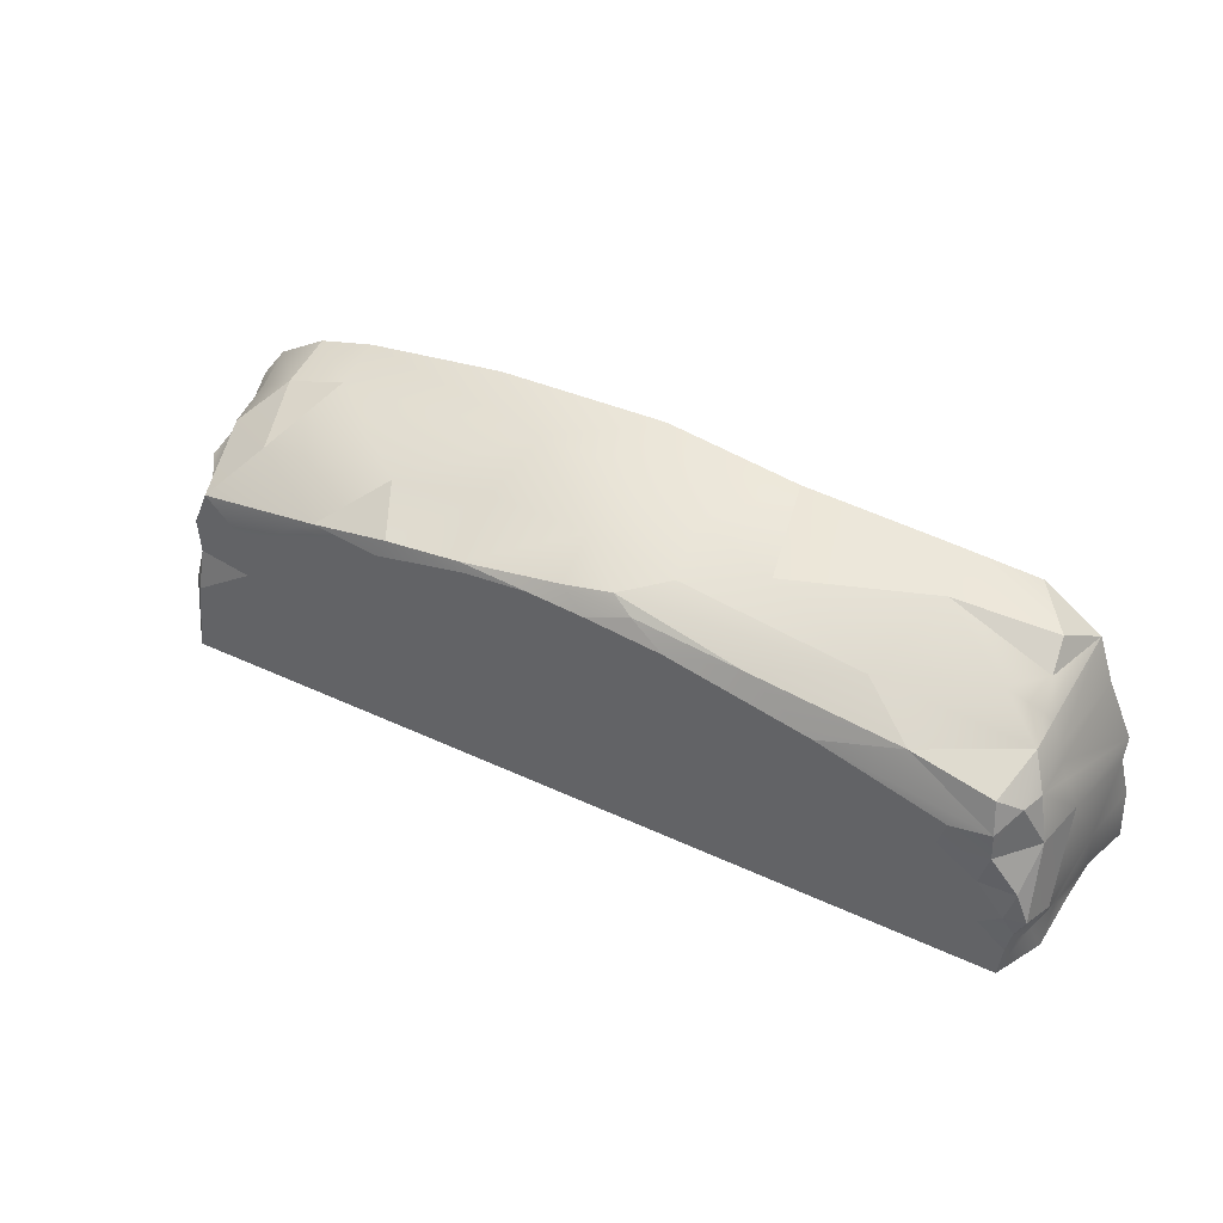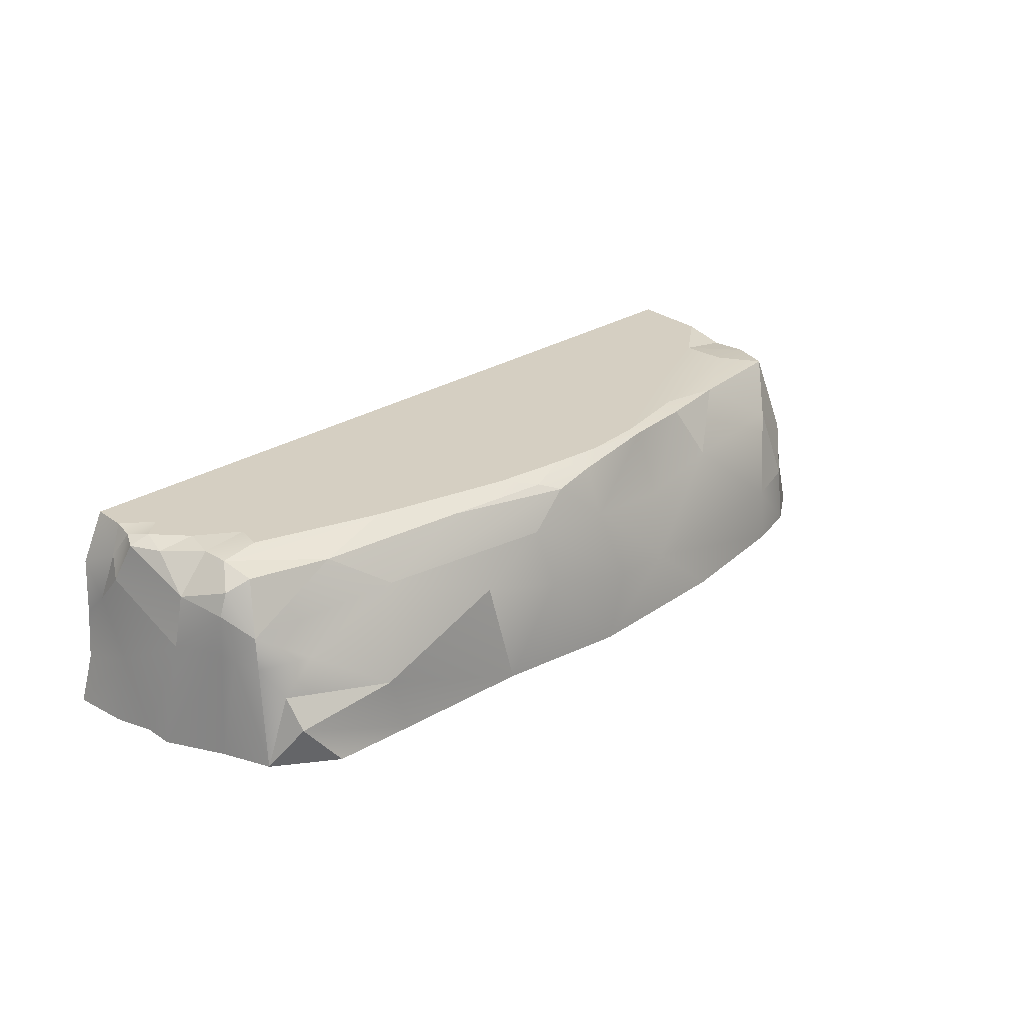
<metadata>
{"format":"obj","ext":"obj","renderer":"f3d","projection":"perspective","resolution":1024,"background":"white","views":[{"elev":44.9,"azim":-151.7,"up":"+Z"},{"elev":25.9,"azim":-45.8,"up":"+Y"}]}
</metadata>
<code>
g pb_Mesh446154
v -9.432 1.406 1.336
v -9.407 0 1.913
v -9.614 0 1.145
v -8.925 2.248 3.416
v -9.428 0 2.523
v -9.186 2.186 2.803
v -8.892 0 3.693
v -8.79 2.183 3.718
v -8.694 2.133 4.004
v -8.865 4 0.7133
v -8.942 3.94 1.135
v -9.104 3.42 0.7906
v -8.168 3.703 3.948
v -8.596 3.483 3.736
v -8.285 3.906 3.331
v -8.329 3.95 2.818
v -8.869 3.884 2.082
v -8.174 4 2.188
v -5.376 4 1.807
v -6.051 4 1.067
v -2.744 4 1.482
v -0.2295 4 2.87
v 1.089 4 3.627
v -0.835 4 3.714
v 1.089 4 3.627
v 1.729 4 4.854
v 0.9259 4 4.802
v -0.675 4 4.89
v -1.155 4 4.484
v 0.9259 4 4.802
v 3.287 4 2.676
v 4.364 4 2.214
v 4.714 4 2.685
v 3.287 4 2.676
v 3.623 4 1.962
v 4.364 4 2.214
v 6.409 4 2.068
v 6.604 4 2.554
v 4.714 4 2.685
v 4.758 4 1.507
v 5.858 4 1.728
v 4.364 4 2.214
v 2.653 4 0
v 6.05 4 0.8986
v 4.758 4 1.507
v 2.653 4 0
v 7.375 4 -0.007005
v 6.05 4 0.8986
v 6.05 4 0.8986
v 7.375 4 -0.007005
v 6.787 4 1.018
v 6.787 4 1.018
v 7.375 4 -0.007005
v 7.323 4 1.182
v 2.67 4 1.836
v 2.653 4 0
v 3.623 4 1.962
v 1.661 4 2.276
v 2.67 4 1.836
v 2.443 4 2.51
v 1.661 4 2.276
v 0.8192 4 2.508
v 0.6226 4 1.936
v 2.67 4 1.836
v 1.661 4 2.276
v 0.6226 4 1.936
v -0.47 4 2.189
v -0.7439 4 0
v 0.6226 4 1.936
v -1.343 4 1.835
v -0.7439 4 0
v -0.47 4 2.189
v -7.703 4 0
v -8.865 4 0.7133
v -8.804 4 -5.899e-14
v -7.045 4 2.189
v -5.805 4 2.746
v -7.371 4 2.75
v -8.329 3.95 2.818
v -8.174 4 2.188
v -7.371 4 2.75
v -8.168 3.703 3.948
v -6.562 3.669 4.328
v -8.43 2.656 4.326
v -3.603 3.777 4.819
v -6.562 3.669 4.328
v -5.013 4 4.07
v -3.603 3.777 4.819
v -1.489 3.817 5.117
v -1.067 3.645 5.354
v 1.719 1.23 5.87
v 2.027 2.504 5.361
v 3.864 2.88 5.245
v 1.719 1.23 5.87
v 3.864 2.88 5.245
v 6.013 1.178 5.445
v 4.952 3.918 4.527
v 6.588 4 3.501
v 7.507 3.791 4.045
v 4.952 3.918 4.527
v 3.383 3.918 4.811
v 3.565 4 4.439
v 6.604 4 2.554
v 7.858 4 1.637
v 7.819 3.791 2.487
v 9.047 1.417 1.986
v 8.835 1.704 2.51
v 8.254 2.715 2.177
v 6.604 4 2.554
v 7.819 3.791 2.487
v 7.842 3.791 3.252
v 9.076 1.648 1.334
v 9.229 0 2.633
v 8.93 0 2.919
v 9.076 1.648 1.334
v 9.307 0 2.013
v 9.229 0 2.633
v 8.93 0 2.919
v 9.047 1.417 1.986
v 9.076 1.648 1.334
v 7.819 3.791 2.487
v 8.098 2.921 3.159
v 7.842 3.791 3.252
v 8.254 2.715 2.177
v 8.098 2.921 3.159
v 8.082 3.758 1.653
v 8.549 2.77 1.316
v 8.254 2.715 2.177
v 8.082 3.758 1.653
v 7.858 4 1.637
v 8.091 4 -0.01094
v 8.082 3.758 1.653
v 6.013 1.178 5.445
v 6.726 2.847 4.819
v 7.225 1.229 5.064
v 6.726 2.847 4.819
v 4.952 3.918 4.527
v 7.507 3.791 4.045
v 3.383 3.918 4.811
v 4.952 3.918 4.527
v 3.864 2.88 5.245
v 1.729 4 4.854
v 1.835 3.938 5.022
v 0.4356 4 4.983
v -1.489 3.817 5.117
v -2.197 4 4.716
v -0.675 4 4.89
v -5.766 2.196 5.199
v -7.575 2.137 4.911
v -5.493 2.96 4.925
v -6.562 3.669 4.328
v -3.603 3.777 4.819
v -5.493 2.96 4.925
v -6.562 3.669 4.328
v -8.168 3.703 3.948
v -8.285 3.906 3.331
v -6.138 1.203 5.515
v -5.766 2.196 5.199
v -3.342 2.188 5.502
v -8.726 4 1.518
v -9.114 3.864 1.455
v -8.942 3.94 1.135
v -8.869 3.884 2.082
v -9.114 3.864 1.455
v -8.726 4 1.518
v -8.869 3.884 2.082
v -8.726 4 1.518
v -8.174 4 2.188
v -8.982 3.21 2.82
v -8.596 3.483 3.736
v -8.75 3.029 3.728
v -8.75 3.029 3.728
v -8.79 2.183 3.718
v -8.925 2.248 3.416
v -8.982 3.21 2.82
v -9.114 3.864 1.455
v -8.869 3.884 2.082
v -8.869 3.884 2.082
v -8.329 3.95 2.818
v -8.982 3.21 2.82
v -8.104 0.8547 5.212
v -8.186 1.468 4.847
v -6.138 1.203 5.515
v -8.56 0 4.658
v -8.186 1.468 4.847
v -8.104 0.8547 5.212
v -8.104 0.8547 5.212
v -7.402 0 5.467
v -8.56 0 4.658
v -9.104 3.42 0.7906
v -9.265 3.025 1.046
v -9.24 2.375 0.429
v -8.461 2.026 4.405
v -8.43 2.656 4.326
v -8.311 2.078 4.58
v -8.694 2.133 4.004
v -8.43 2.656 4.326
v -8.461 2.026 4.405
v -9.24 2.375 0.429
v -9.407 0.9223 0
v -9.325 1.928 0
v -9.24 2.375 0.429
v -9.432 1.406 1.336
v -9.407 0.9223 0
v -9.432 1.406 1.336
v -9.186 2.186 2.803
v -9.407 0 1.913
v -9.186 2.186 2.803
v -9.428 0 2.523
v -9.407 0 1.913
v -9.432 1.406 1.336
v -9.614 0 1.145
v -9.692 0 0
v -9.432 1.406 1.336
v -9.692 0 0
v -9.407 0.9223 0
v -8.79 2.183 3.718
v -9.428 0 2.523
v -8.925 2.248 3.416
v -8.79 2.183 3.718
v -8.892 0 3.693
v -9.428 0 2.523
v -8.892 0 3.693
v -8.694 2.133 4.004
v -8.56 0 4.658
v -8.56 0 4.658
v -8.694 2.133 4.004
v -8.461 2.026 4.405
v -9.325 1.928 0
v -9.266 3.062 0
v -9.24 2.375 0.429
v -9.266 3.062 0
v -9.104 3.42 0.7906
v -9.24 2.375 0.429
v -9.186 2.186 2.803
v -9.265 3.025 1.046
v -8.982 3.21 2.82
v -9.265 3.025 1.046
v -9.114 3.864 1.455
v -8.982 3.21 2.82
v -2.849 0 5.69
v -5.681 0 5.561
v -6.138 1.203 5.515
v -2.849 0 5.69
v -6.138 1.203 5.515
v -3.342 2.188 5.502
v -5.681 0 5.561
v -8.104 0.8547 5.212
v -6.138 1.203 5.515
v -5.681 0 5.561
v -7.402 0 5.467
v -8.104 0.8547 5.212
v -8.186 1.468 4.847
v -8.56 0 4.658
v -8.461 2.026 4.405
v -8.186 1.468 4.847
v -8.461 2.026 4.405
v -8.311 2.078 4.58
v -9.186 2.186 2.803
v -8.982 3.21 2.82
v -8.75 3.029 3.728
v -8.75 3.029 3.728
v -8.925 2.248 3.416
v -9.186 2.186 2.803
v -8.865 4 0.7133
v -8.3 4 1.171
v -8.942 3.94 1.135
v -8.3 4 1.171
v -8.726 4 1.518
v -8.942 3.94 1.135
v -0.1887 0 6.068
v -2.849 0 5.69
v -1.735 1.805 5.808
v -0.1887 0 6.068
v -1.735 1.805 5.808
v 0.3546 1.302 5.951
v -2.849 0 5.69
v -3.342 2.188 5.502
v -1.735 1.805 5.808
v -3.342 2.188 5.502
v -1.908 2.973 5.465
v -1.735 1.805 5.808
v -7.871 4 1.618
v -8.3 4 1.171
v -6.051 4 1.067
v -8.3 4 1.171
v -6.415 4 0
v -6.051 4 1.067
v -5.376 4 1.807
v -7.871 4 1.618
v -6.051 4 1.067
v -7.871 4 1.618
v -5.376 4 1.807
v -7.045 4 2.189
v -5.376 4 1.807
v -4.188 4 2.436
v -7.045 4 2.189
v -4.188 4 2.436
v -5.805 4 2.746
v -7.045 4 2.189
v -5.376 4 1.807
v -2.415 4 2.164
v -4.188 4 2.436
v -2.415 4 2.164
v -5.376 4 1.807
v -2.744 4 1.482
v -2.415 4 2.164
v -2.744 4 1.482
v -1.343 4 1.835
v -1.29 4 2.551
v -2.415 4 2.164
v -1.343 4 1.835
v -4.188 4 2.436
v -2.415 4 2.164
v -1.29 4 2.551
v -2.552 4 3.024
v -4.188 4 2.436
v -1.29 4 2.551
v -1.29 4 2.551
v -1.343 4 1.835
v -0.47 4 2.189
v -0.2295 4 2.87
v -1.29 4 2.551
v -0.47 4 2.189
v -0.2295 4 2.87
v -2.552 4 3.024
v -1.29 4 2.551
v -2.552 4 3.024
v -0.2295 4 2.87
v -0.835 4 3.714
v 0.8192 4 2.508
v -0.2295 4 2.87
v -0.47 4 2.189
v 0.8192 4 2.508
v -0.47 4 2.189
v 0.6226 4 1.936
v 1.691 4 2.857
v -0.2295 4 2.87
v 0.8192 4 2.508
v -0.2295 4 2.87
v 1.691 4 2.857
v 1.089 4 3.627
v 1.089 4 3.627
v 0.9259 4 4.802
v -0.835 4 3.714
v 0.9259 4 4.802
v -1.155 4 4.484
v -0.835 4 3.714
v 0.9259 4 4.802
v 1.729 4 4.854
v 0.4356 4 4.983
v 0.4356 4 4.983
v -0.675 4 4.89
v 0.9259 4 4.802
v -2.197 4 4.716
v -1.155 4 4.484
v -0.675 4 4.89
v -5.013 4 4.07
v -1.155 4 4.484
v -2.197 4 4.716
v 2.877 4 3.589
v 1.729 4 4.854
v 1.089 4 3.627
v 1.691 4 2.857
v 2.877 4 3.589
v 1.089 4 3.627
v 4.319 4 3.572
v 1.729 4 4.854
v 2.877 4 3.589
v 3.565 4 4.439
v 1.729 4 4.854
v 4.319 4 3.572
v 4.714 4 2.685
v 4.319 4 3.572
v 2.877 4 3.589
v 3.287 4 2.676
v 4.714 4 2.685
v 2.877 4 3.589
v 1.691 4 2.857
v 3.287 4 2.676
v 2.877 4 3.589
v 3.287 4 2.676
v 1.691 4 2.857
v 2.443 4 2.51
v 1.691 4 2.857
v 0.8192 4 2.508
v 2.443 4 2.51
v 0.8192 4 2.508
v 1.661 4 2.276
v 2.443 4 2.51
v 3.623 4 1.962
v 3.287 4 2.676
v 2.443 4 2.51
v 2.67 4 1.836
v 3.623 4 1.962
v 2.443 4 2.51
v 4.364 4 2.214
v 6.409 4 2.068
v 4.714 4 2.685
v 4.364 4 2.214
v 5.858 4 1.728
v 6.409 4 2.068
v 4.714 4 2.685
v 6.604 4 2.554
v 4.319 4 3.572
v 4.319 4 3.572
v 6.604 4 2.554
v 6.588 4 3.501
v 6.604 4 2.554
v 6.409 4 2.068
v 7.858 4 1.637
v 6.409 4 2.068
v 7.323 4 1.182
v 7.858 4 1.637
v 3.565 4 4.439
v 4.319 4 3.572
v 6.588 4 3.501
v 4.952 3.918 4.527
v 3.565 4 4.439
v 6.588 4 3.501
v 3.623 4 1.962
v 4.758 4 1.507
v 4.364 4 2.214
v 3.623 4 1.962
v 2.653 4 0
v 4.758 4 1.507
v 6.787 4 1.018
v 5.858 4 1.728
v 4.758 4 1.507
v 6.05 4 0.8986
v 6.787 4 1.018
v 4.758 4 1.507
v 5.858 4 1.728
v 6.787 4 1.018
v 7.323 4 1.182
v 6.409 4 2.068
v 5.858 4 1.728
v 7.323 4 1.182
v 7.375 4 -0.007005
v 8.091 4 -0.01094
v 7.323 4 1.182
v 7.323 4 1.182
v 8.091 4 -0.01094
v 7.858 4 1.637
v 2.67 4 1.836
v 0.6226 4 1.936
v 2.653 4 0
v 0.6226 4 1.936
v -0.7439 4 0
v 2.653 4 0
v -2.295 4 0
v -0.7439 4 0
v -1.343 4 1.835
v -2.744 4 1.482
v -2.295 4 0
v -1.343 4 1.835
v -6.051 4 1.067
v -2.295 4 0
v -2.744 4 1.482
v -6.415 4 0
v -2.295 4 0
v -6.051 4 1.067
v -8.3 4 1.171
v -8.865 4 0.7133
v -6.415 4 0
v -6.415 4 0
v -8.865 4 0.7133
v -7.703 4 0
v -8.3 4 1.171
v -7.871 4 1.618
v -8.726 4 1.518
v -8.726 4 1.518
v -7.871 4 1.618
v -8.174 4 2.188
v -8.174 4 2.188
v -7.871 4 1.618
v -7.045 4 2.189
v -8.174 4 2.188
v -7.045 4 2.189
v -7.371 4 2.75
v -2.552 4 3.024
v -5.805 4 2.746
v -4.188 4 2.436
v -5.805 4 2.746
v -2.552 4 3.024
v -5.013 4 4.07
v -7.371 4 2.75
v -5.805 4 2.746
v -5.013 4 4.07
v -7.518 4 3.282
v -7.371 4 2.75
v -5.013 4 4.07
v -2.552 4 3.024
v -0.835 4 3.714
v -5.013 4 4.07
v -0.835 4 3.714
v -1.155 4 4.484
v -5.013 4 4.07
v -8.865 4 0.7133
v -9.104 3.42 0.7906
v -8.804 4 -5.899e-14
v -9.266 3.062 0
v -8.804 4 -5.899e-14
v -9.104 3.42 0.7906
v -6.562 3.669 4.328
v -5.493 2.96 4.925
v -8.43 2.656 4.326
v -5.493 2.96 4.925
v -7.575 2.137 4.911
v -8.43 2.656 4.326
v -8.75 3.029 3.728
v -8.596 3.483 3.736
v -8.43 2.656 4.326
v -8.596 3.483 3.736
v -8.168 3.703 3.948
v -8.43 2.656 4.326
v -3.603 3.777 4.819
v -5.013 4 4.07
v -2.197 4 4.716
v -1.489 3.817 5.117
v -3.603 3.777 4.819
v -2.197 4 4.716
v -6.562 3.669 4.328
v -8.285 3.906 3.331
v -5.013 4 4.07
v -8.285 3.906 3.331
v -7.518 4 3.282
v -5.013 4 4.07
v -8.329 3.95 2.818
v -7.518 4 3.282
v -8.285 3.906 3.331
v -7.518 4 3.282
v -8.329 3.95 2.818
v -7.371 4 2.75
v -1.908 2.973 5.465
v -5.493 2.96 4.925
v -1.067 3.645 5.354
v -5.493 2.96 4.925
v -3.603 3.777 4.819
v -1.067 3.645 5.354
v -1.908 2.973 5.465
v -3.342 2.188 5.502
v -5.493 2.96 4.925
v -3.342 2.188 5.502
v -5.766 2.196 5.199
v -5.493 2.96 4.925
v -1.908 2.973 5.465
v 0.3546 1.302 5.951
v -1.735 1.805 5.808
v -0.1195 2.815 5.637
v 0.3546 1.302 5.951
v -1.908 2.973 5.465
v -0.1195 2.815 5.637
v 1.719 1.23 5.87
v 0.3546 1.302 5.951
v 2.027 2.504 5.361
v 1.719 1.23 5.87
v -0.1195 2.815 5.637
v 3.864 2.88 5.245
v 6.726 2.847 4.819
v 6.013 1.178 5.445
v 3.864 2.88 5.245
v 4.952 3.918 4.527
v 6.726 2.847 4.819
v -0.124 3.784 5.25
v -1.489 3.817 5.117
v -0.675 4 4.89
v -1.489 3.817 5.117
v -0.124 3.784 5.25
v -1.067 3.645 5.354
v 0.4356 4 4.983
v -0.124 3.784 5.25
v -0.675 4 4.89
v 1.835 3.938 5.022
v -0.124 3.784 5.25
v 0.4356 4 4.983
v -0.1887 0 6.068
v 1.719 1.23 5.87
v 3.245 0 5.931
v 1.719 1.23 5.87
v -0.1887 0 6.068
v 0.3546 1.302 5.951
v 1.719 1.23 5.87
v 6.013 1.178 5.445
v 6.123 0 5.494
v 1.719 1.23 5.87
v 6.123 0 5.494
v 3.245 0 5.931
v 6.013 1.178 5.445
v 7.289 0 5.162
v 6.123 0 5.494
v 6.013 1.178 5.445
v 7.225 1.229 5.064
v 7.289 0 5.162
v 3.383 3.918 4.811
v 1.729 4 4.854
v 3.565 4 4.439
v 3.383 3.918 4.811
v 1.835 3.938 5.022
v 1.729 4 4.854
v 8.098 2.921 3.159
v 7.963 2.053 4.407
v 7.507 3.791 4.045
v 7.842 3.791 3.252
v 8.098 2.921 3.159
v 7.507 3.791 4.045
v 7.225 1.229 5.064
v 7.963 2.053 4.407
v 8.084 0.9937 4.449
v 7.963 2.053 4.407
v 8.264 1.332 3.975
v 8.084 0.9937 4.449
v 8.091 4 -0.01094
v 8.549 2.77 1.316
v 8.082 3.758 1.653
v 8.549 2.77 1.316
v 8.091 4 -0.01094
v 8.81 3.062 -0.007005
v 8.811 0 3.797
v 8.505 1.21 3.341
v 8.93 0 2.919
v 8.811 0 3.797
v 8.264 1.332 3.975
v 8.505 1.21 3.341
v 9.047 1.417 1.986
v 8.549 2.77 1.316
v 9.076 1.648 1.334
v 8.549 2.77 1.316
v 9.047 1.417 1.986
v 8.254 2.715 2.177
v 9.076 1.648 1.334
v 9.199 0.3401 0.6813
v 9.307 0 2.013
v 9.199 0.3401 0.6813
v 9.305 0 1.087
v 9.307 0 2.013
v 9.217 0 -0.007278
v 9.199 0.3401 0.6813
v 9.407 0.9223 0
v 9.199 0.3401 0.6813
v 9.217 0 -0.007278
v 9.305 0 1.087
v 9.076 1.648 1.334
v 8.38 1.928 -0.0145
v 9.199 0.3401 0.6813
v 9.199 0.3401 0.6813
v 8.38 1.928 -0.0145
v 9.407 0.9223 0
v 8.81 3.062 -0.007005
v 8.38 1.928 -0.0145
v 9.076 1.648 1.334
v 8.549 2.77 1.316
v 8.81 3.062 -0.007005
v 9.076 1.648 1.334
v 8.717 2.024 3.219
v 8.098 2.921 3.159
v 8.835 1.704 2.51
v 8.835 1.704 2.51
v 8.098 2.921 3.159
v 8.254 2.715 2.177
v 8.264 1.332 3.975
v 8.098 2.921 3.159
v 8.717 2.024 3.219
v 7.963 2.053 4.407
v 8.098 2.921 3.159
v 8.264 1.332 3.975
v 8.717 2.024 3.219
v 8.835 1.704 2.51
v 8.505 1.21 3.341
v 8.264 1.332 3.975
v 8.717 2.024 3.219
v 8.505 1.21 3.341
v 8.835 1.704 2.51
v 9.047 1.417 1.986
v 8.93 0 2.919
v 8.505 1.21 3.341
v 8.835 1.704 2.51
v 8.93 0 2.919
v 8.082 3.758 1.653
v 8.098 2.921 3.159
v 7.819 3.791 2.487
v 7.858 4 1.637
v 8.082 3.758 1.653
v 7.819 3.791 2.487
v 7.289 0 5.162
v 7.225 1.229 5.064
v 8.289 0 4.52
v 7.225 1.229 5.064
v 8.084 0.9937 4.449
v 8.289 0 4.52
v 8.264 1.332 3.975
v 8.811 0 3.797
v 8.289 0 4.52
v 8.264 1.332 3.975
v 8.289 0 4.52
v 8.084 0.9937 4.449
v 7.225 1.229 5.064
v 6.726 2.847 4.819
v 7.963 2.053 4.407
v 7.963 2.053 4.407
v 6.726 2.847 4.819
v 7.507 3.791 4.045
v 6.588 4 3.501
v 6.604 4 2.554
v 7.842 3.791 3.252
v 6.588 4 3.501
v 7.842 3.791 3.252
v 7.507 3.791 4.045
v -0.1195 2.815 5.637
v -0.124 3.784 5.25
v 1.835 3.938 5.022
v 2.027 2.504 5.361
v -0.1195 2.815 5.637
v 1.835 3.938 5.022
v -1.067 3.645 5.354
v -0.124 3.784 5.25
v -0.1195 2.815 5.637
v -0.1195 2.815 5.637
v -1.908 2.973 5.465
v -1.067 3.645 5.354
v 2.027 2.504 5.361
v 1.835 3.938 5.022
v 3.383 3.918 4.811
v 2.027 2.504 5.361
v 3.383 3.918 4.811
v 3.864 2.88 5.245
v -7.575 2.137 4.911
v -8.186 1.468 4.847
v -8.311 2.078 4.58
v -8.43 2.656 4.326
v -7.575 2.137 4.911
v -8.311 2.078 4.58
v -8.186 1.468 4.847
v -7.575 2.137 4.911
v -6.138 1.203 5.515
v -6.138 1.203 5.515
v -7.575 2.137 4.911
v -5.766 2.196 5.199
v -8.982 3.21 2.82
v -8.329 3.95 2.818
v -8.596 3.483 3.736
v -8.596 3.483 3.736
v -8.329 3.95 2.818
v -8.285 3.906 3.331
v -8.942 3.94 1.135
v -9.114 3.864 1.455
v -9.265 3.025 1.046
v -8.942 3.94 1.135
v -9.265 3.025 1.046
v -9.104 3.42 0.7906
v -9.186 2.186 2.803
v -9.432 1.406 1.336
v -9.265 3.025 1.046
v -9.24 2.375 0.429
v -9.265 3.025 1.046
v -9.432 1.406 1.336
v -8.694 2.133 4.004
v -8.75 3.029 3.728
v -8.43 2.656 4.326
v -8.79 2.183 3.718
v -8.75 3.029 3.728
v -8.694 2.133 4.004
g pb_Mesh446154_0
f 3 2 1
f 6 5 4
f 9 8 7
f 12 11 10
f 15 14 13
f 18 17 16
f 21 20 19
f 24 23 22
f 27 26 25
f 30 29 28
f 33 32 31
f 36 35 34
f 39 38 37
f 42 41 40
f 45 44 43
f 48 47 46
f 51 50 49
f 54 53 52
f 57 56 55
f 60 59 58
f 63 62 61
f 66 65 64
f 69 68 67
f 72 71 70
f 75 74 73
f 78 77 76
f 81 80 79
f 84 83 82
f 87 86 85
f 90 89 88
f 93 92 91
f 96 95 94
f 99 98 97
f 102 101 100
f 105 104 103
f 108 107 106
f 111 110 109
f 114 113 112
f 117 116 115
f 120 119 118
f 123 122 121
f 126 125 124
f 129 128 127
f 132 131 130
f 135 134 133
f 138 137 136
f 141 140 139
f 144 143 142
f 147 146 145
f 150 149 148
f 153 152 151
f 156 155 154
f 159 158 157
f 162 161 160
f 165 164 163
f 168 167 166
f 171 170 169
f 174 173 172
f 177 176 175
f 180 179 178
f 183 182 181
f 186 185 184
f 189 188 187
f 192 191 190
f 195 194 193
f 198 197 196
f 201 200 199
f 204 203 202
f 207 206 205
f 210 209 208
f 213 212 211
f 216 215 214
f 219 218 217
f 222 221 220
f 225 224 223
f 228 227 226
f 231 230 229
f 234 233 232
f 237 236 235
f 240 239 238
f 243 242 241
f 246 245 244
f 249 248 247
f 252 251 250
f 255 254 253
f 258 257 256
f 261 260 259
f 264 263 262
f 267 266 265
f 270 269 268
f 273 272 271
f 276 275 274
f 279 278 277
f 282 281 280
f 285 284 283
f 288 287 286
f 291 290 289
f 294 293 292
f 297 296 295
f 300 299 298
f 303 302 301
f 306 305 304
f 309 308 307
f 312 311 310
f 315 314 313
f 318 317 316
f 321 320 319
f 324 323 322
f 327 326 325
f 330 329 328
f 333 332 331
f 336 335 334
f 339 338 337
f 342 341 340
f 345 344 343
f 348 347 346
f 351 350 349
f 354 353 352
f 357 356 355
f 360 359 358
f 363 362 361
f 366 365 364
f 369 368 367
f 372 371 370
f 375 374 373
f 378 377 376
f 381 380 379
f 384 383 382
f 387 386 385
f 390 389 388
f 393 392 391
f 396 395 394
f 399 398 397
f 402 401 400
f 405 404 403
f 408 407 406
f 411 410 409
f 414 413 412
f 417 416 415
f 420 419 418
f 423 422 421
f 426 425 424
f 429 428 427
f 432 431 430
f 435 434 433
f 438 437 436
f 441 440 439
f 444 443 442
f 447 446 445
f 450 449 448
f 453 452 451
f 456 455 454
f 459 458 457
f 462 461 460
f 465 464 463
f 468 467 466
f 471 470 469
f 474 473 472
f 477 476 475
f 480 479 478
f 483 482 481
f 486 485 484
f 489 488 487
f 492 491 490
f 495 494 493
f 498 497 496
f 501 500 499
f 504 503 502
f 507 506 505
f 510 509 508
f 513 512 511
f 516 515 514
f 519 518 517
f 522 521 520
f 525 524 523
f 528 527 526
f 531 530 529
f 534 533 532
f 537 536 535
f 540 539 538
f 543 542 541
f 546 545 544
f 549 548 547
f 552 551 550
f 555 554 553
f 558 557 556
f 561 560 559
f 564 563 562
f 567 566 565
f 570 569 568
f 573 572 571
f 576 575 574
f 579 578 577
f 582 581 580
f 585 584 583
f 588 587 586
f 591 590 589
f 594 593 592
f 597 596 595
f 600 599 598
f 603 602 601
f 606 605 604
f 609 608 607
f 612 611 610
f 615 614 613
f 618 617 616
f 621 620 619
f 624 623 622
f 627 626 625
f 630 629 628
f 633 632 631
f 636 635 634
f 639 638 637
f 642 641 640
f 645 644 643
f 648 647 646
f 651 650 649
f 654 653 652
f 657 656 655
f 660 659 658
f 663 662 661
f 666 665 664
f 669 668 667
f 672 671 670
f 675 674 673
f 678 677 676
f 681 680 679
f 684 683 682
f 687 686 685
f 690 689 688
f 693 692 691
f 696 695 694
f 699 698 697
f 702 701 700
f 705 704 703
f 708 707 706
f 711 710 709
f 714 713 712
f 717 716 715
f 720 719 718
f 723 722 721
f 726 725 724
f 729 728 727
f 732 731 730
f 735 734 733
f 738 737 736
f 741 740 739
f 744 743 742
f 747 746 745
f 750 749 748
f 753 752 751
f 756 755 754
f 759 758 757
f 762 761 760

</code>
